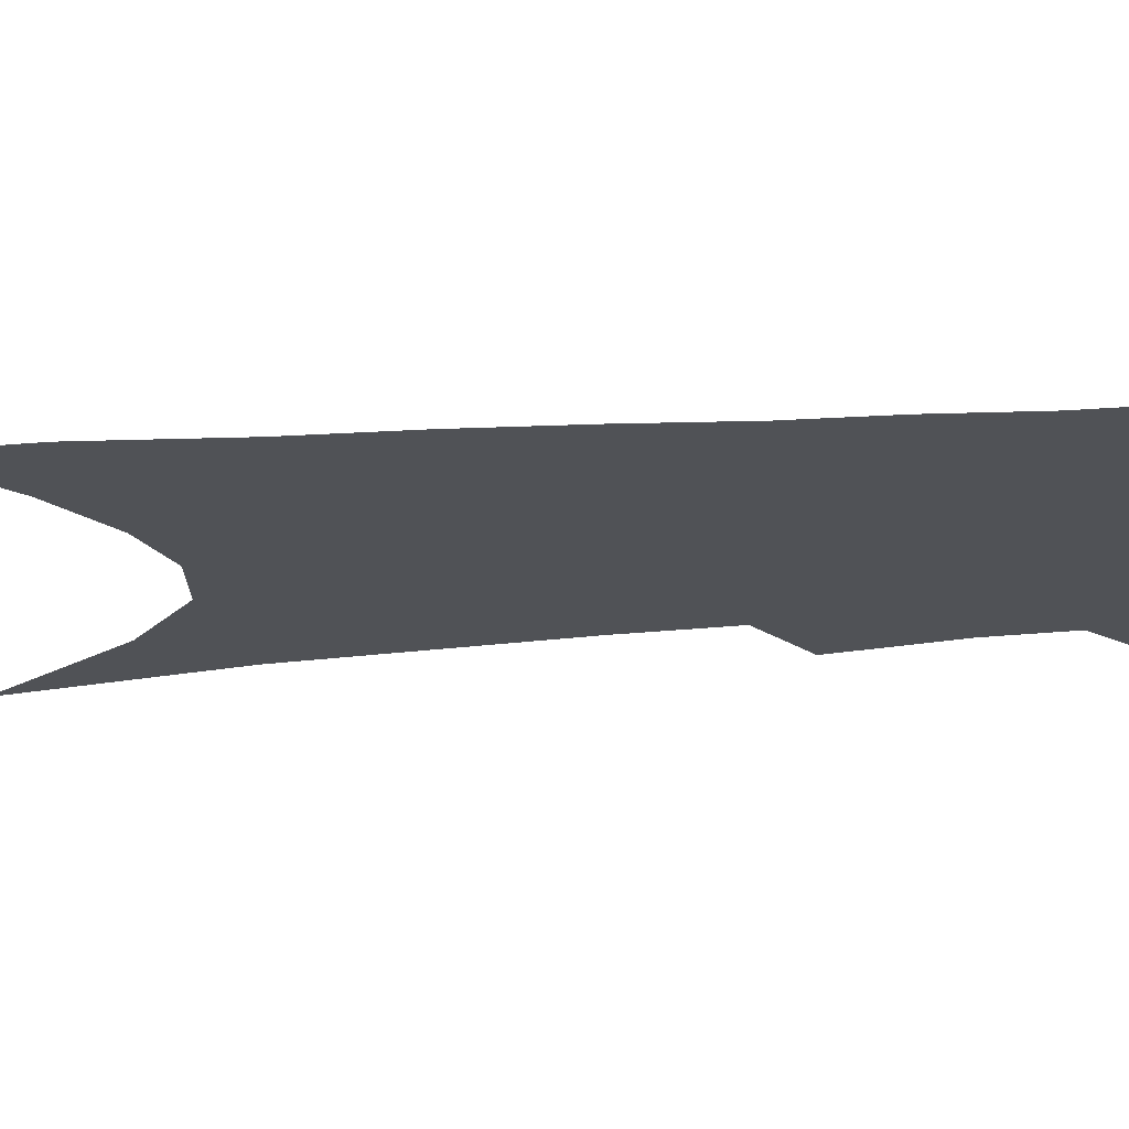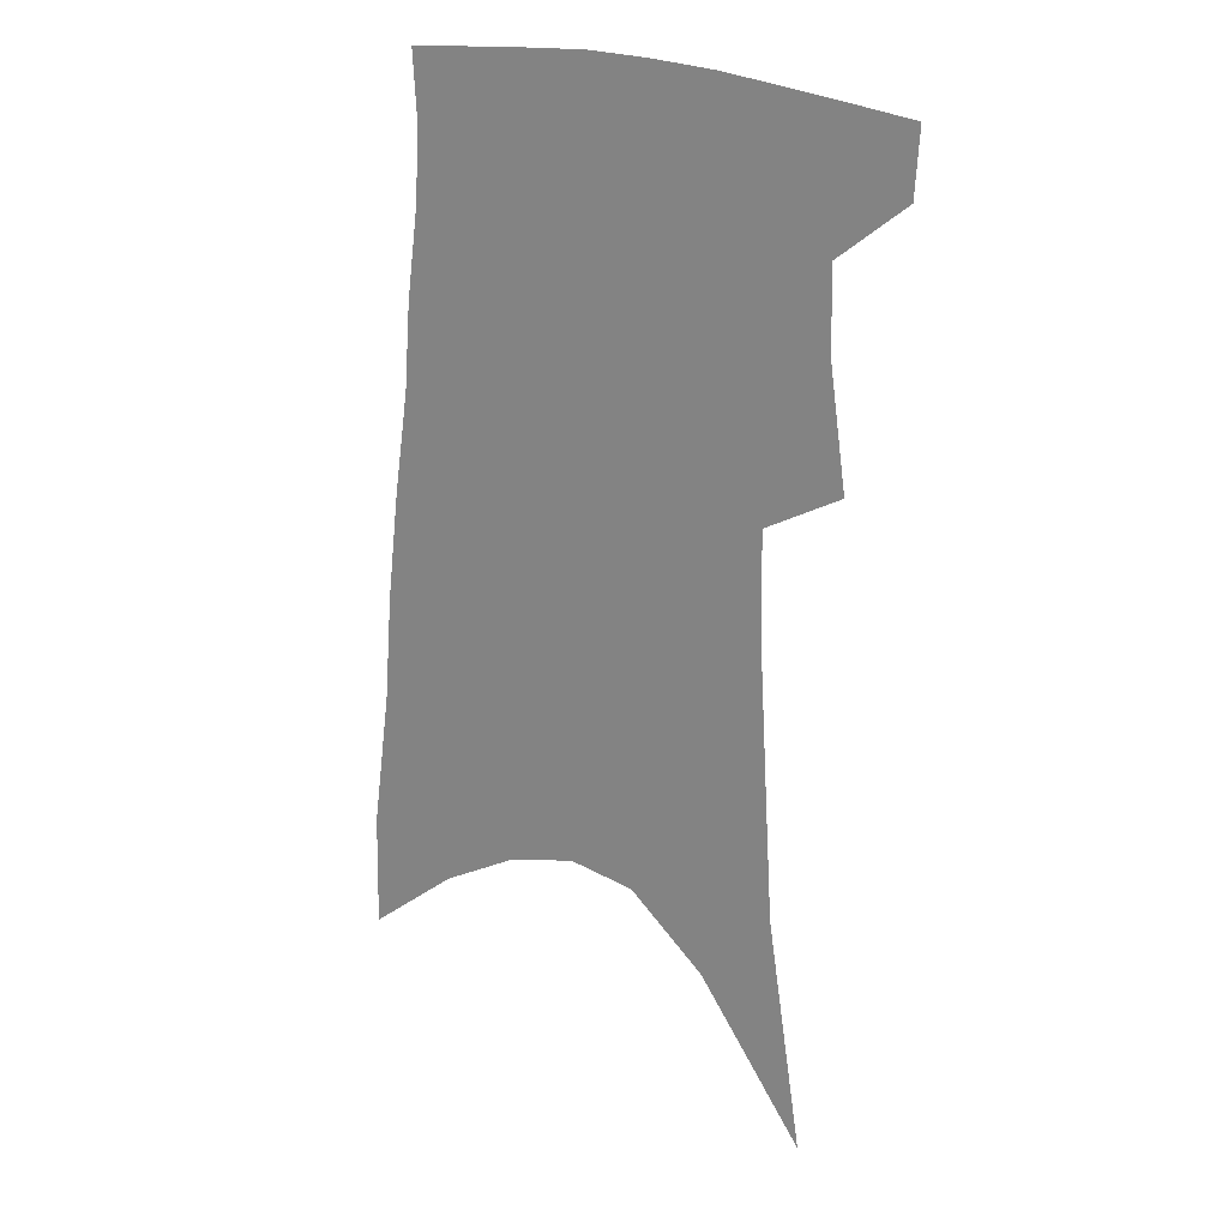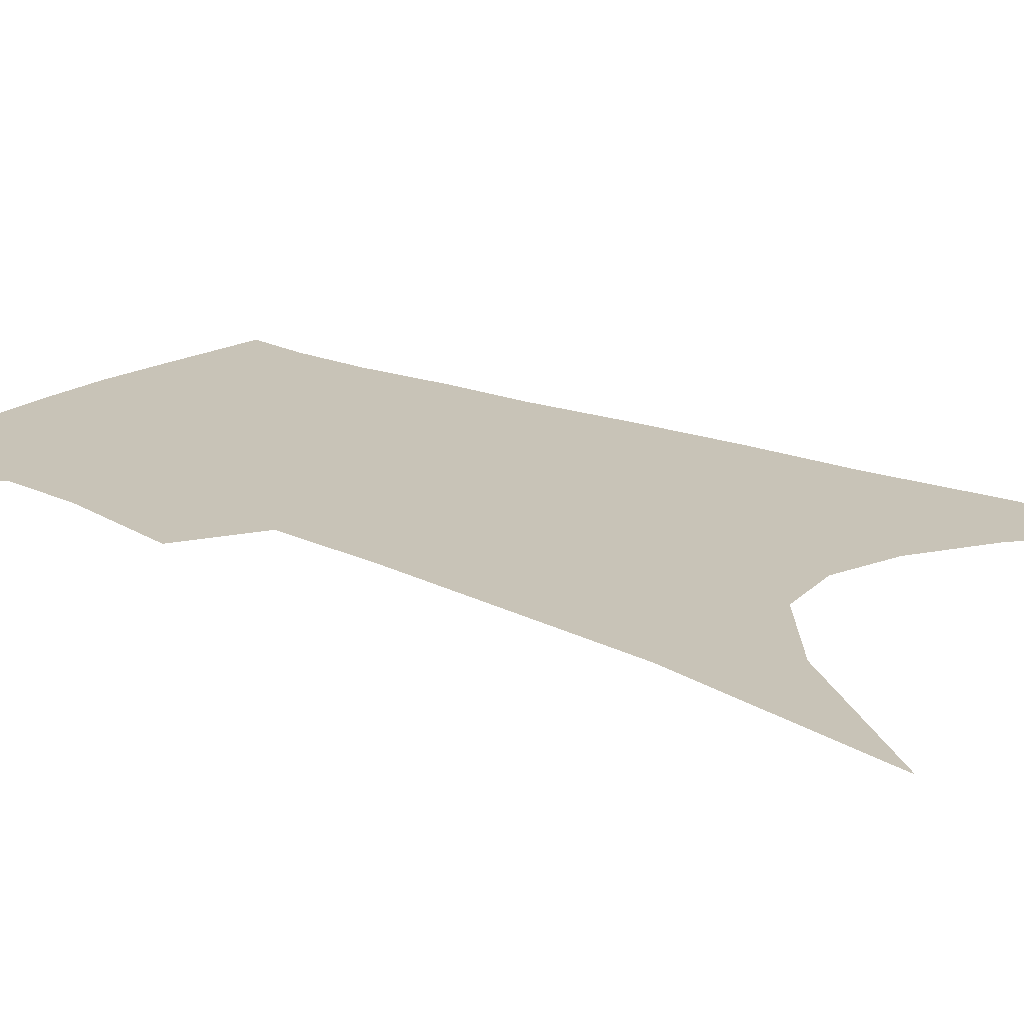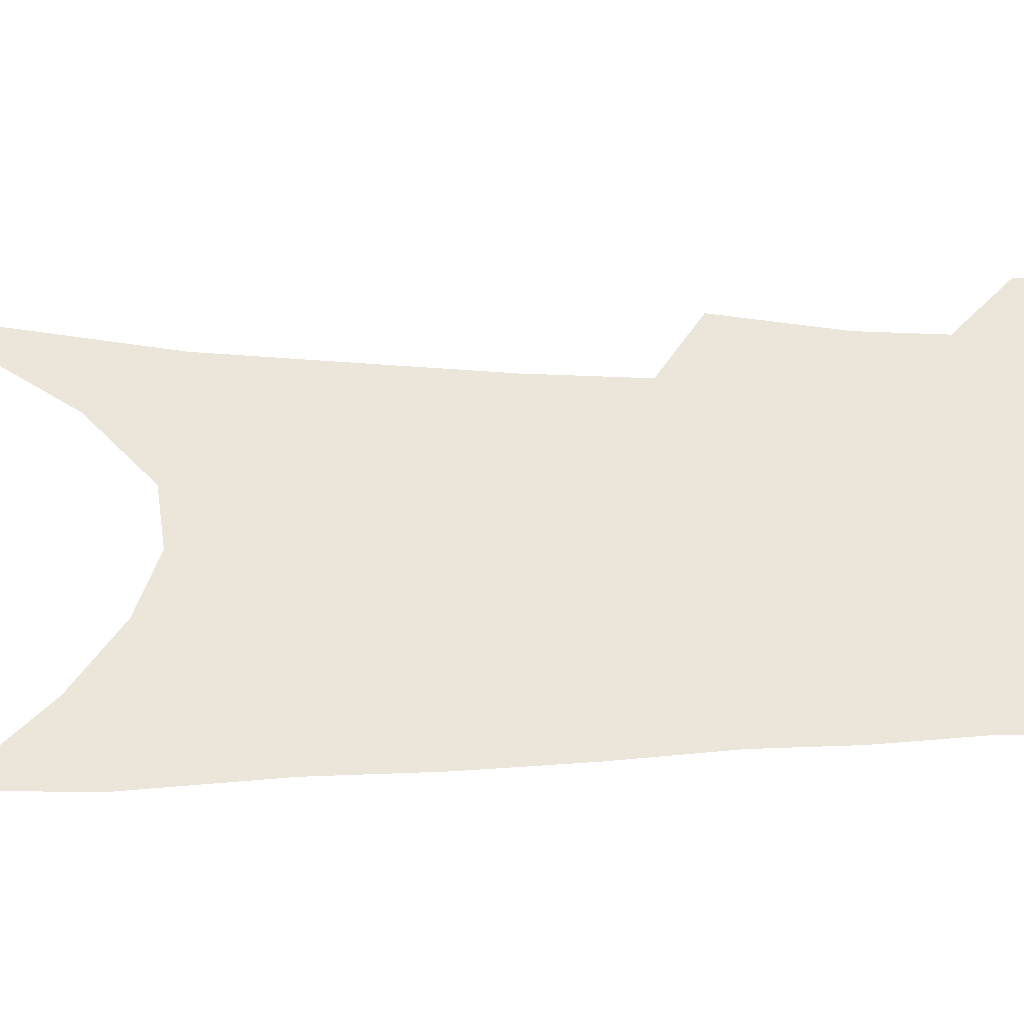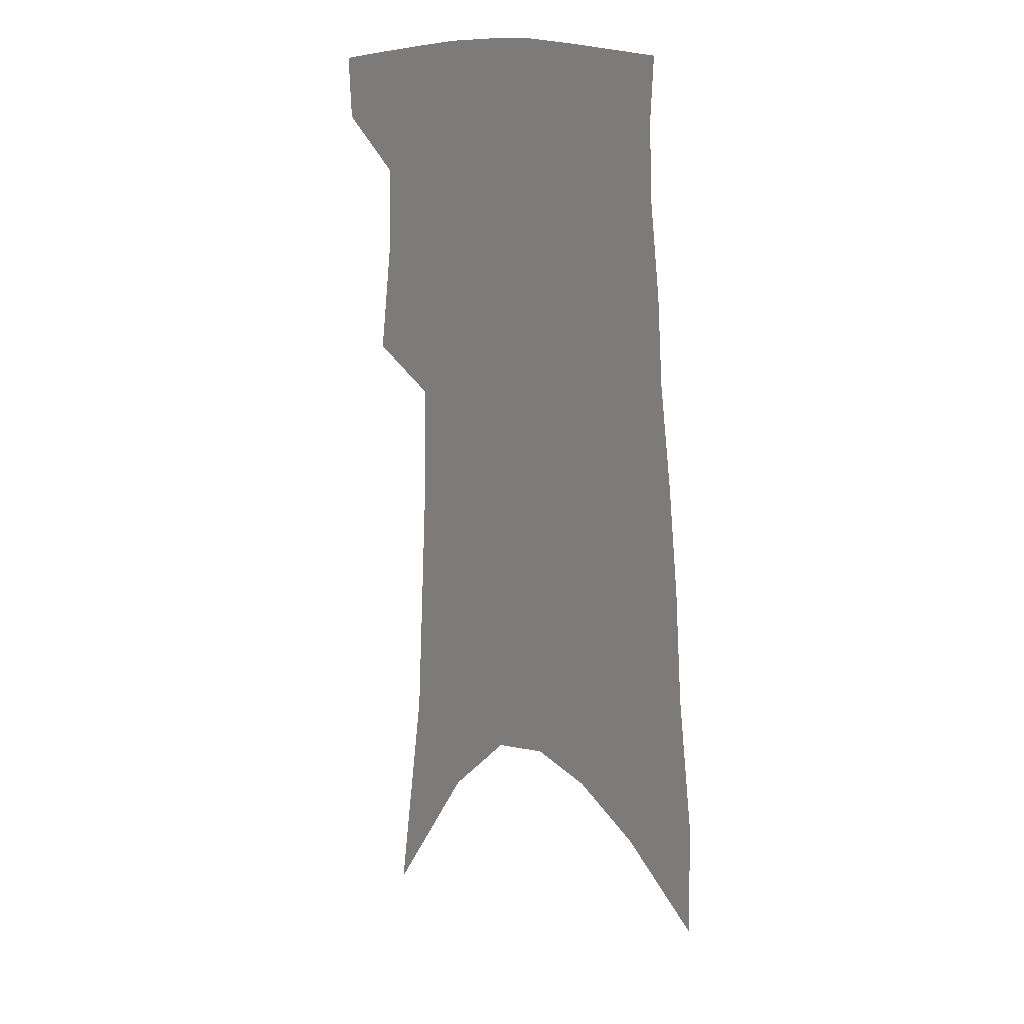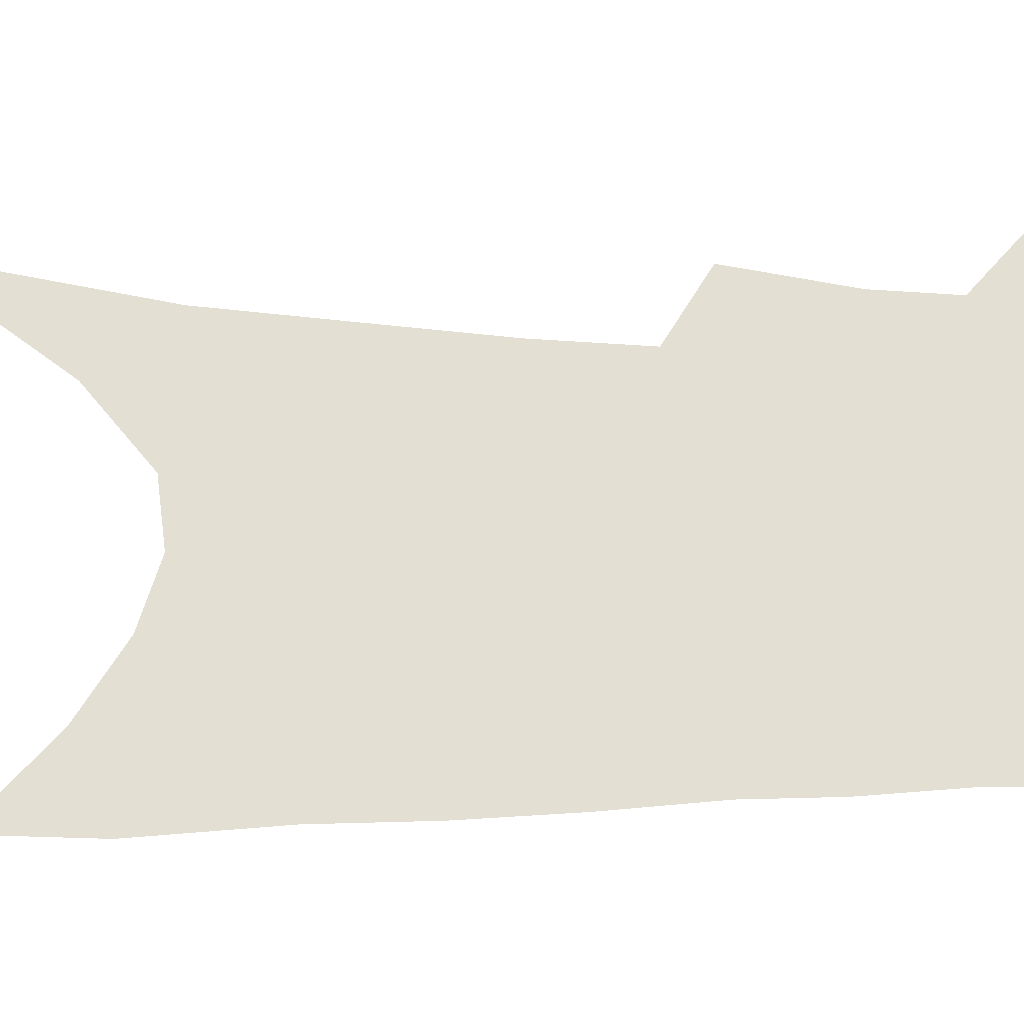
<metadata>
{"format":"obj","ext":"obj","renderer":"f3d","projection":"perspective","resolution":1024,"background":"white","views":[{"elev":-20.9,"azim":100.9,"up":"+Z"},{"elev":22.1,"azim":-149.3,"up":"+Y"},{"elev":19.6,"azim":-49.1,"up":"+Z"},{"elev":48.1,"azim":91.9,"up":"+Z"},{"elev":15.3,"azim":48.8,"up":"+Y"},{"elev":66.6,"azim":92.9,"up":"+Z"}]}
</metadata>
<code>
v 488.5 380.4 0
v 487.1 403.1 0
v 506.1 290.4 0
v 512.1 332.7 0
v 512.6 361.1 0
v 511.3 384.5 0
v 508.5 406.2 0
v 514.4 60.68 0
v 526.8 142.7 0
v 529.7 191.9 0
v 532.4 237.7 0
v 533 275.9 0
v 534.4 312 0
v 535.3 341.9 0
v 534.8 366.3 0
v 532.8 387.5 0
v 530 409 0
v 551.7 115.6 0
v 556.1 175.1 0
v 556.2 216.9 0
v 556.1 254.9 0
v 555.5 287.2 0
v 555.3 316.9 0
v 556.2 346.3 0
v 555.5 368.7 0
v 554.5 389.9 0
v 551.6 411.7 0
v 578.5 140.1 0
v 578.4 184.3 0
v 577.9 227.4 0
v 577 262.1 0
v 576.3 293.5 0
v 576.4 324.4 0
v 576.3 349.2 0
v 576.5 371.8 0
v 575.3 391.7 0
v 573.3 413.2 0
v 601.7 144.4 0
v 600.1 189.7 0
v 598.7 225.1 0
v 597.2 261.1 0
v 596.2 297.1 0
v 595.7 325.7 0
v 595.7 350.6 0
v 595.9 372.4 0
v 595.9 392.4 0
v 594.7 413.9 0
v 625.7 138.4 0
v 622.7 184 0
v 619.3 227.9 0
v 617.4 263 0
v 616.2 293.9 0
v 615.5 321.9 0
v 614.9 349.5 0
v 615.4 371.9 0
v 616.4 392.5 0
v 617.3 412.7 0
v 652.1 123.8 0
v 647.4 172.4 0
v 642.8 216.6 0
v 640.3 252.6 0
v 637.6 286.6 0
v 635.9 316.9 0
v 636.2 342.5 0
v 635.3 369.1 0
v 635.8 392.1 0
v 637.6 411.3 0
v 683.2 98.66 0
v 682.4 139.1 0
v 676.1 186.6 0
v 673.1 224.7 0
v 668.8 262.3 0
v 663.6 298.9 0
v 661.4 329.2 0
v 657.1 362.1 0
v 655.9 388.4 0
v 657.2 410 0
v 691 451 0
f 5 6 1
f 1 6 2
f 6 7 2
f 12 13 3
f 3 13 4
f 13 14 4
f 4 14 5
f 14 15 5
f 5 15 6
f 15 16 6
f 6 16 7
f 16 17 7
f 8 18 9
f 18 19 9
f 9 19 10
f 19 20 10
f 10 20 11
f 20 21 11
f 11 21 12
f 21 22 12
f 12 22 13
f 22 23 13
f 13 23 14
f 23 24 14
f 14 24 15
f 24 25 15
f 15 25 16
f 25 26 16
f 16 26 17
f 26 27 17
f 18 28 19
f 28 29 19
f 19 29 20
f 29 30 20
f 20 30 21
f 30 31 21
f 21 31 22
f 31 32 22
f 22 32 23
f 32 33 23
f 23 33 24
f 33 34 24
f 24 34 25
f 34 35 25
f 25 35 26
f 35 36 26
f 26 36 27
f 36 37 27
f 28 38 29
f 38 39 29
f 29 39 30
f 39 40 30
f 30 40 31
f 40 41 31
f 31 41 32
f 41 42 32
f 32 42 33
f 42 43 33
f 33 43 34
f 43 44 34
f 34 44 35
f 44 45 35
f 35 45 36
f 45 46 36
f 36 46 37
f 46 47 37
f 38 48 39
f 48 49 39
f 39 49 40
f 49 50 40
f 40 50 41
f 50 51 41
f 41 51 42
f 51 52 42
f 42 52 43
f 52 53 43
f 43 53 44
f 53 54 44
f 44 54 45
f 54 55 45
f 45 55 46
f 55 56 46
f 46 56 47
f 56 57 47
f 48 58 49
f 58 59 49
f 49 59 50
f 59 60 50
f 50 60 51
f 60 61 51
f 51 61 52
f 61 62 52
f 52 62 53
f 62 63 53
f 53 63 54
f 63 64 54
f 54 64 55
f 64 65 55
f 55 65 56
f 65 66 56
f 56 66 57
f 66 67 57
f 58 68 59
f 68 69 59
f 59 69 60
f 69 70 60
f 60 70 61
f 70 71 61
f 61 71 62
f 71 72 62
f 62 72 63
f 72 73 63
f 63 73 64
f 73 74 64
f 64 74 65
f 74 75 65
f 65 75 66
f 75 76 66
f 66 76 67
f 76 77 67

</code>
